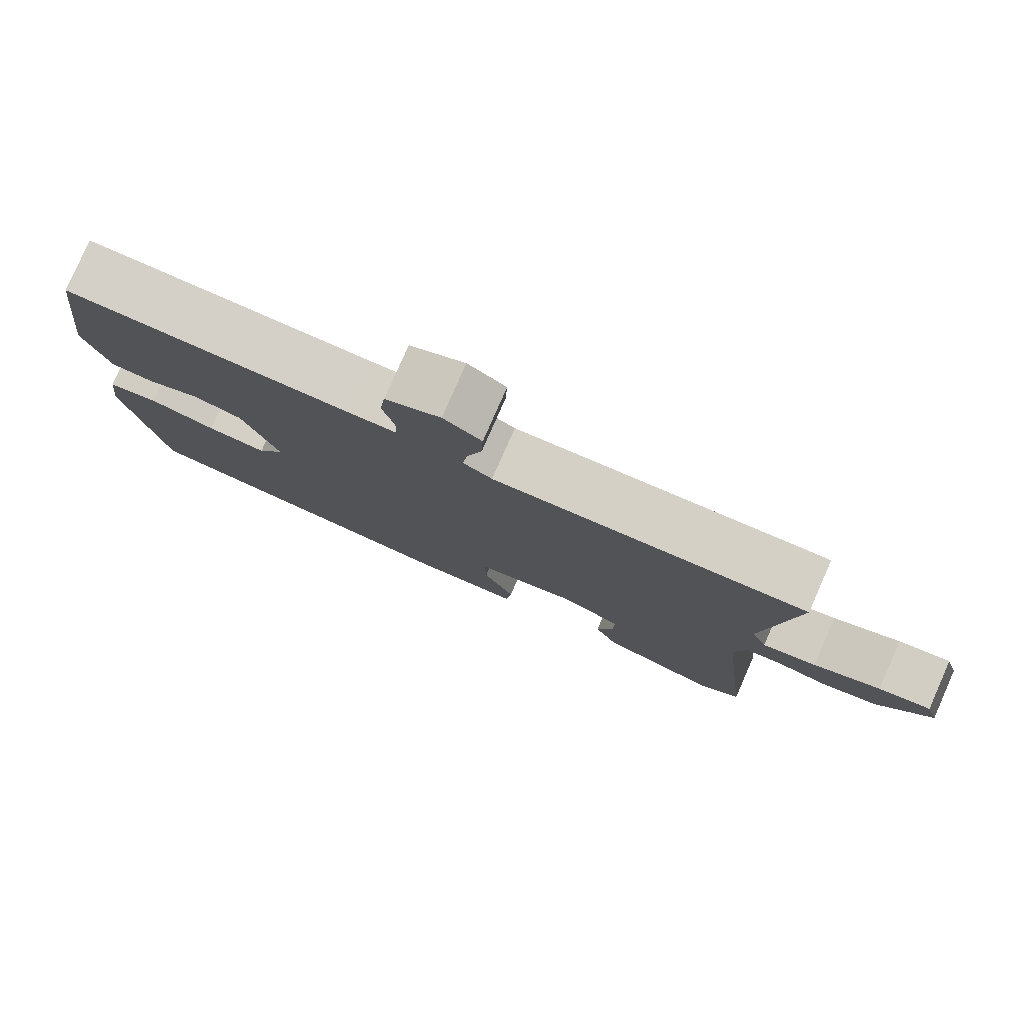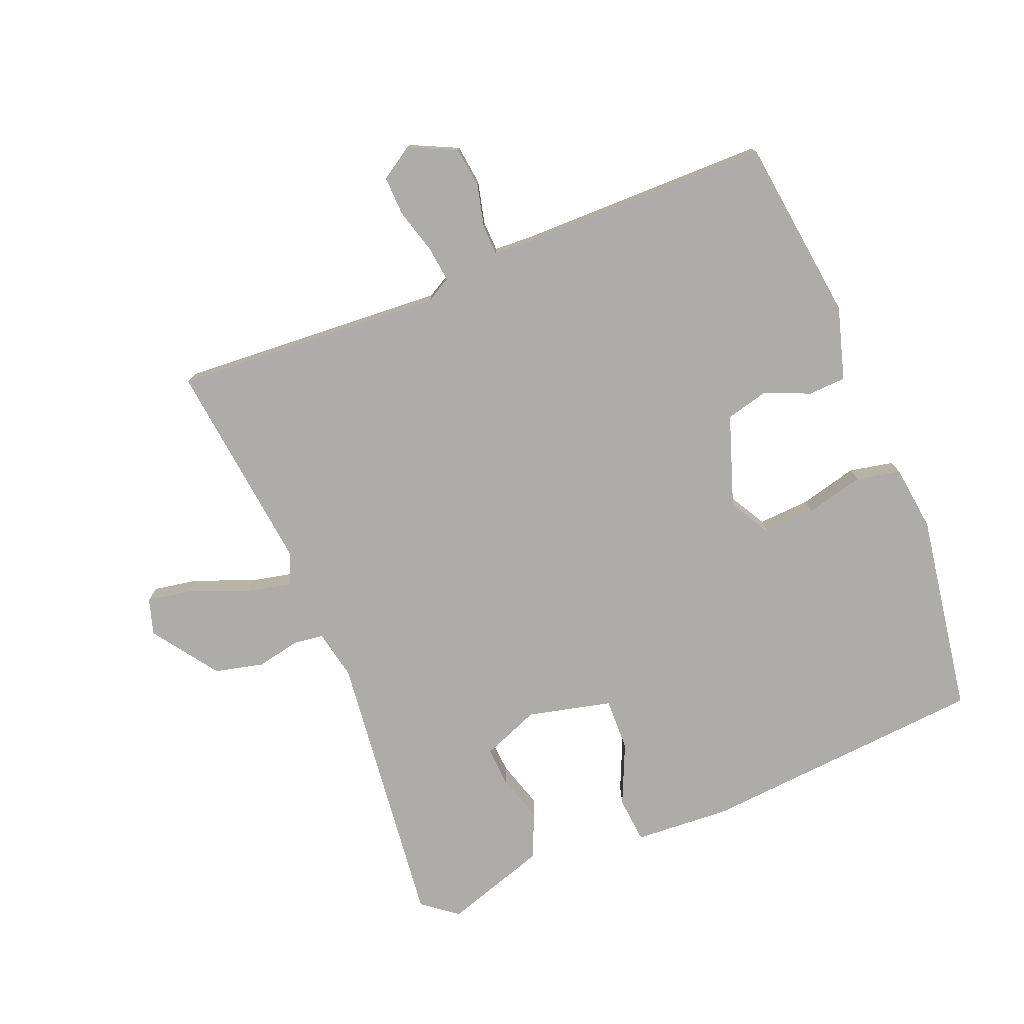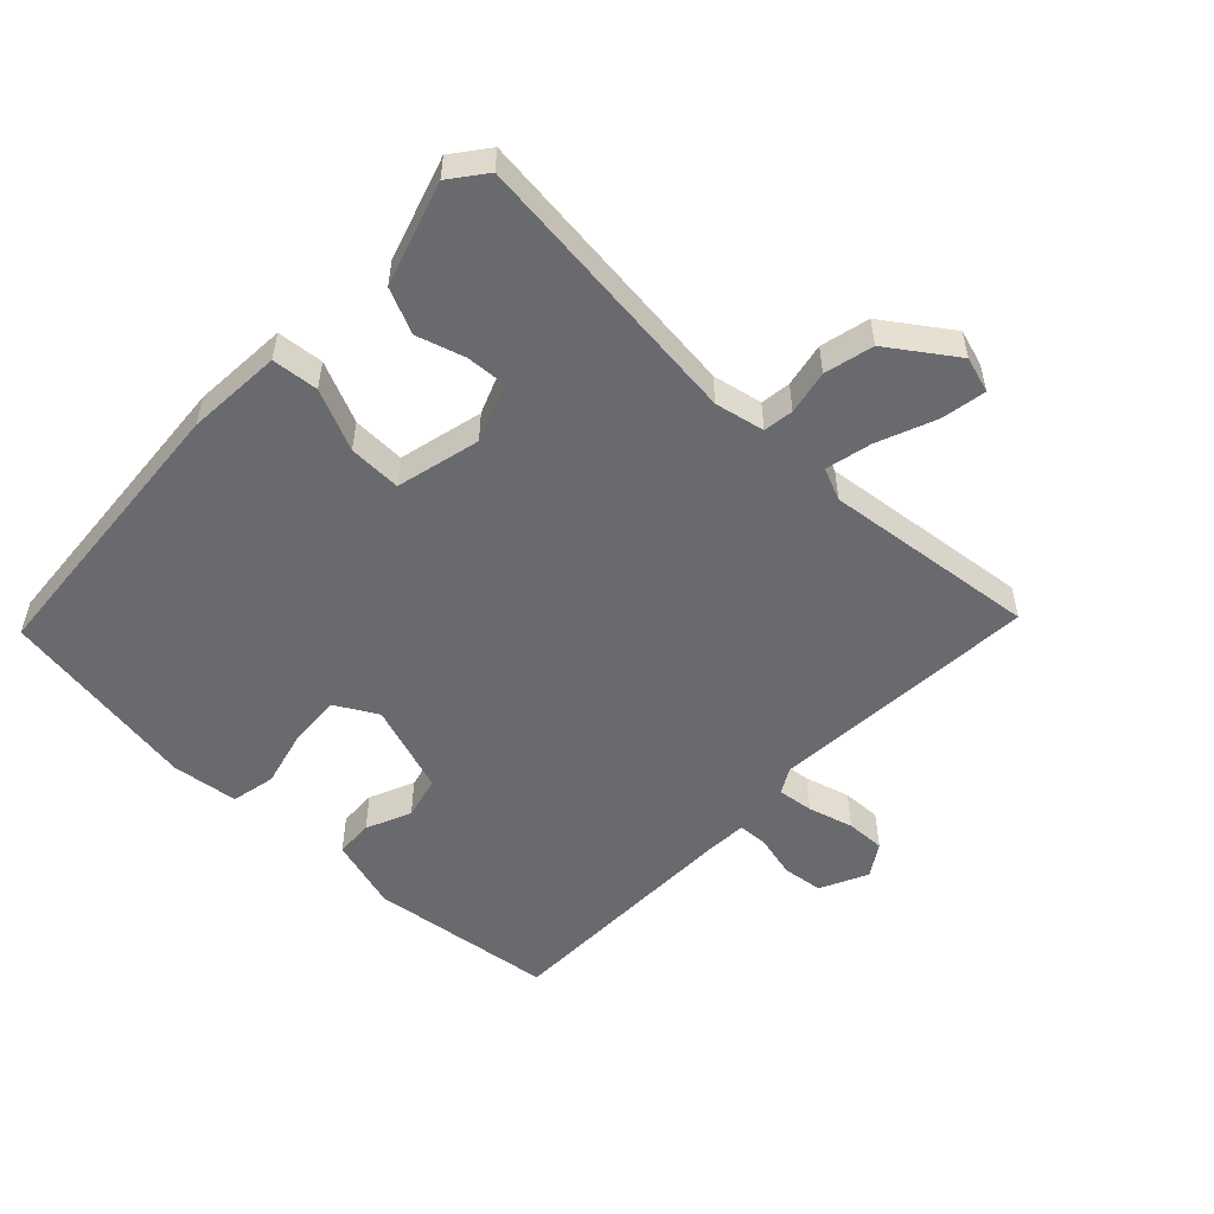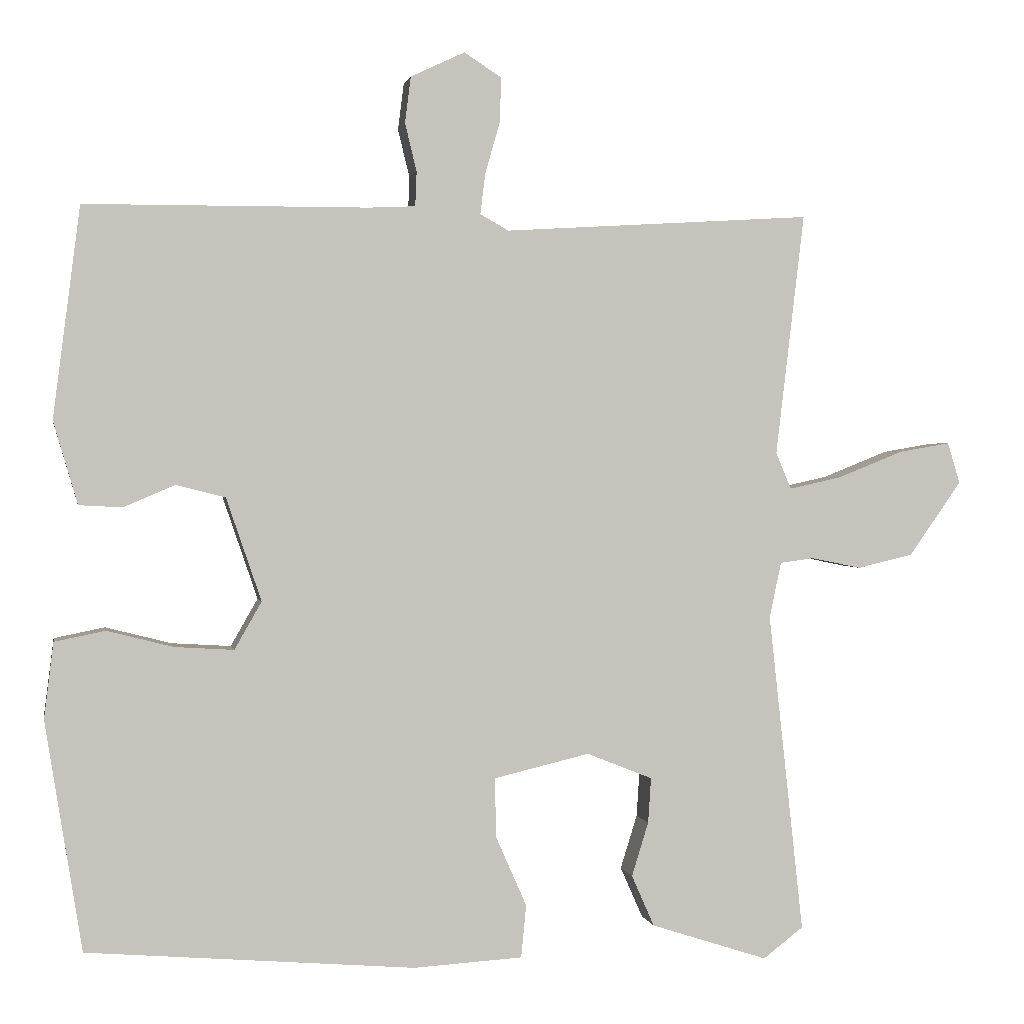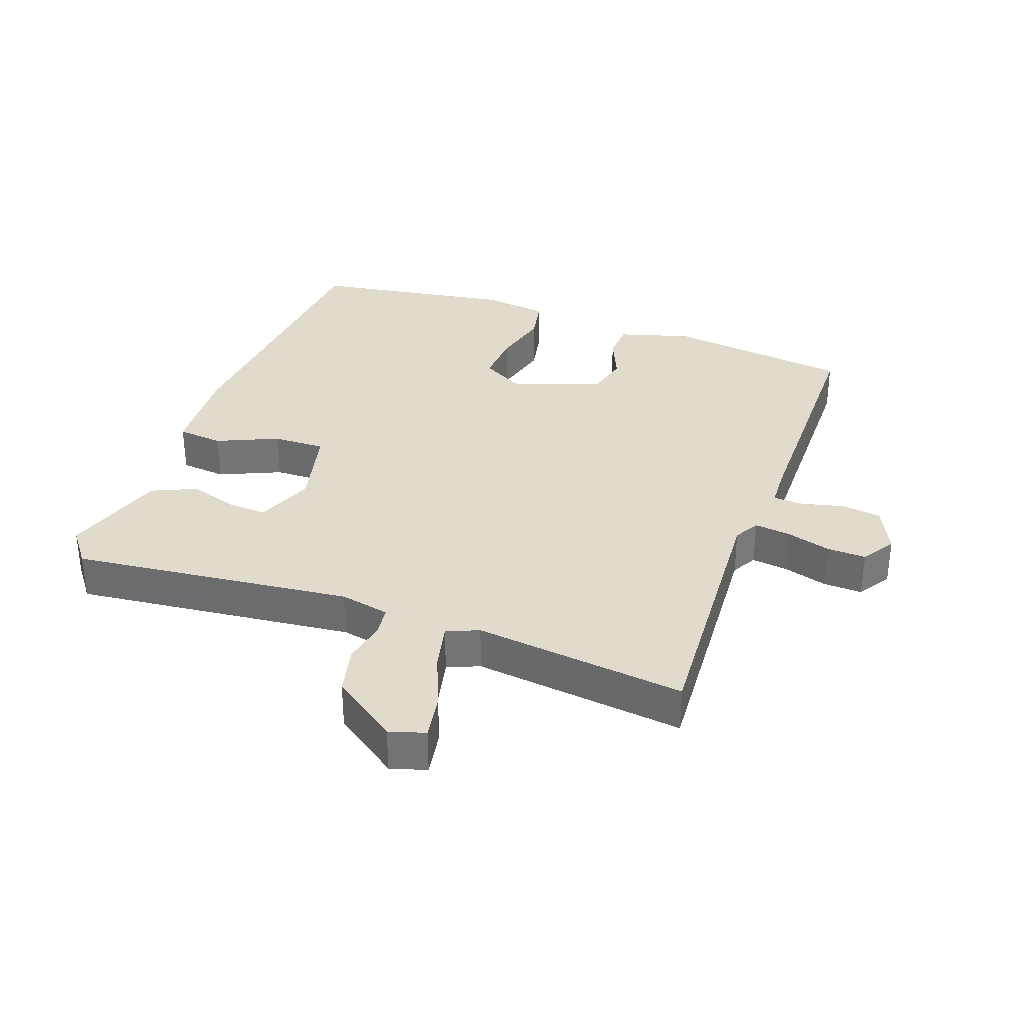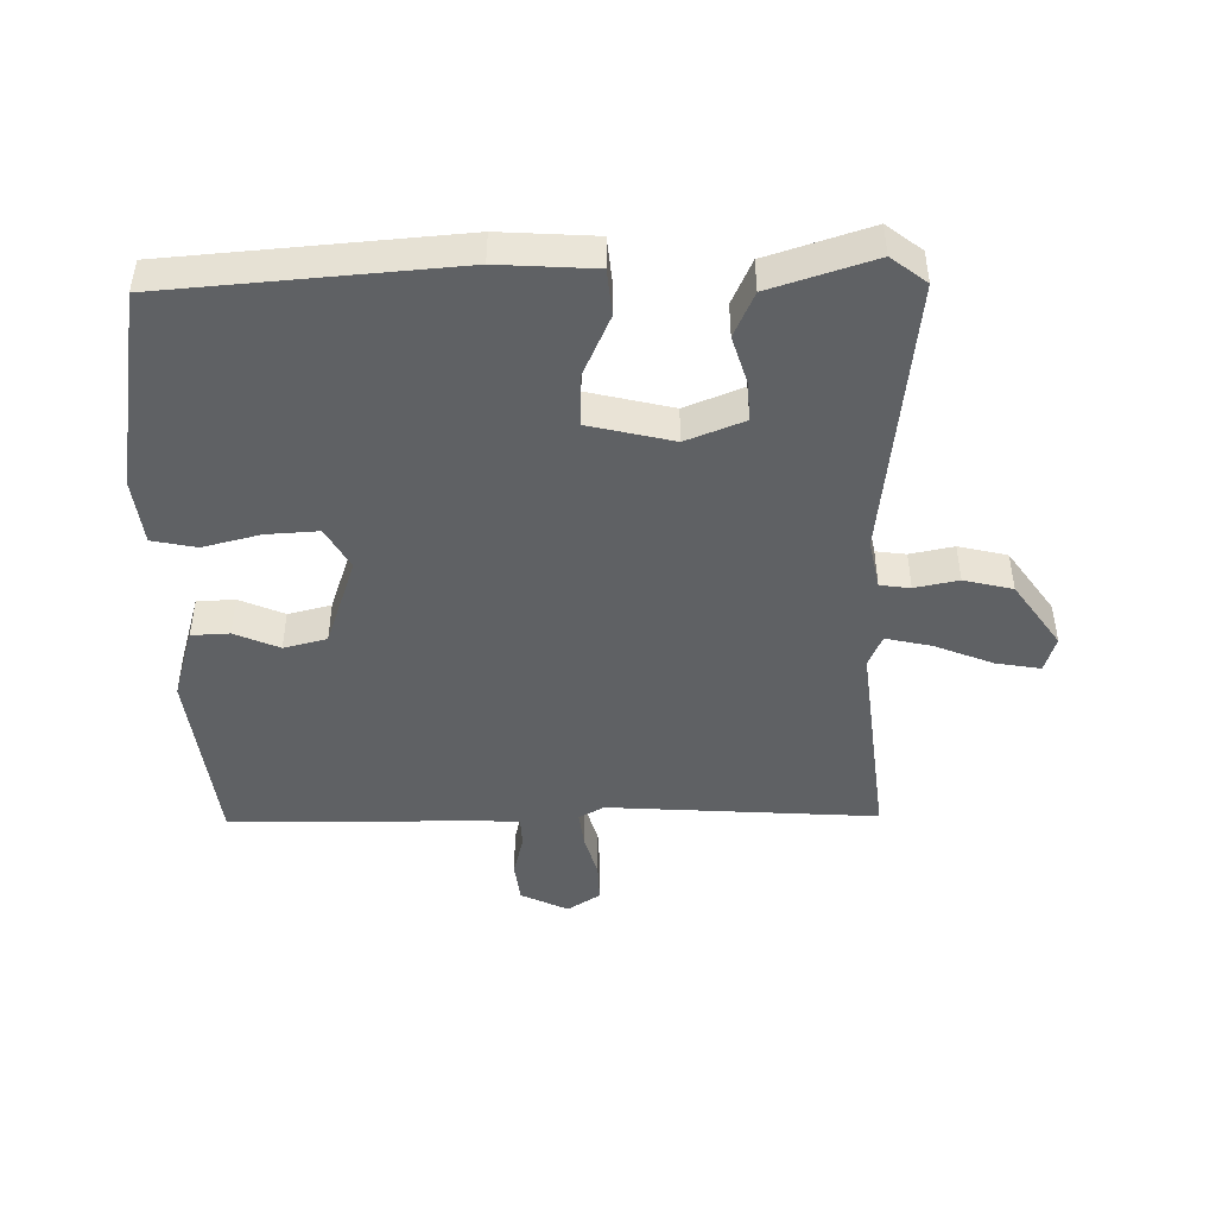
<metadata>
{"format":"obj","ext":"obj","renderer":"f3d","projection":"perspective","resolution":1024,"background":"white","views":[{"elev":79.9,"azim":-156.2,"up":"+Z"},{"elev":-76.9,"azim":22.0,"up":"+Y"},{"elev":-53.0,"azim":-133.9,"up":"+Y"},{"elev":1.2,"azim":169.6,"up":"+Z"},{"elev":33.9,"azim":-70.2,"up":"+Y"},{"elev":-46.3,"azim":-179.2,"up":"+Y"}]}
</metadata>
<code>
v 0.5 0.07 0.5
v 0.537 0.07 0.212
v 0.504 0.07 0.099
v 0.445 0.07 0.096
v 0.375 0.07 0.126
v 0.308 0.07 0.109
v 0.26 0.07 -0.032
v 0.297 0.07 -0.097
v 0.378 0.07 -0.092
v 0.468 0.07 -0.069
v 0.537 0.07 -0.083
v 0.55 0.07 -0.186
v 0.5 0.07 -0.5
v 0.052 0.07 -0.537
v -0.097 0.07 -0.528
v -0.104 0.07 -0.456
v -0.062 0.07 -0.361
v -0.06 0.07 -0.279
v -0.191 0.07 -0.248
v -0.281 0.07 -0.284
v -0.277 0.07 -0.346
v -0.254 0.07 -0.42
v -0.285 0.07 -0.49
v -0.445 0.07 -0.542
v -0.5 0.07 -0.5
v -0.452 0.07 -0.062
v -0.468 0.07 0.015
v -0.515 0.07 0.021
v -0.583 0.07 0.007
v -0.659 0.07 0.025
v -0.731 0.07 0.127
v -0.714 0.07 0.183
v -0.644 0.07 0.171
v -0.554 0.07 0.135
v -0.482 0.07 0.119
v -0.461 0.07 0.169
v -0.5 0.07 0.5
v -0.079 0.07 0.474
v -0.04 0.07 0.496
v -0.047 0.07 0.552
v -0.067 0.07 0.622
v -0.069 0.07 0.683
v -0.018 0.07 0.716
v 0.056 0.07 0.681
v 0.064 0.07 0.618
v 0.048 0.07 0.552
v 0.05 0.07 0.505
v 0.113 0.07 0.502
v 0.5 0 0.5
v 0.537 0 0.212
v 0.504 0 0.099
v 0.445 0 0.096
v 0.375 0 0.126
v 0.308 0 0.109
v 0.26 0 -0.032
v 0.297 0 -0.097
v 0.378 0 -0.092
v 0.468 0 -0.069
v 0.537 0 -0.083
v 0.55 0 -0.186
v 0.5 0 -0.5
v 0.052 0 -0.537
v -0.097 0 -0.528
v -0.104 0 -0.456
v -0.062 0 -0.361
v -0.06 0 -0.279
v -0.191 0 -0.248
v -0.281 0 -0.284
v -0.277 0 -0.346
v -0.254 0 -0.42
v -0.285 0 -0.49
v -0.445 0 -0.542
v -0.5 0 -0.5
v -0.452 0 -0.062
v -0.468 0 0.015
v -0.515 0 0.021
v -0.583 0 0.007
v -0.659 0 0.025
v -0.731 0 0.127
v -0.714 0 0.183
v -0.644 0 0.171
v -0.554 0 0.135
v -0.482 0 0.119
v -0.461 0 0.169
v -0.5 0 0.5
v -0.079 0 0.474
v -0.04 0 0.496
v -0.047 0 0.552
v -0.067 0 0.622
v -0.069 0 0.683
v -0.018 0 0.716
v 0.056 0 0.681
v 0.064 0 0.618
v 0.048 0 0.552
v 0.05 0 0.505
v 0.113 0 0.502
f 44 45 46
f 43 44 46
f 42 43 46
f 41 42 46
f 40 41 46
f 39 40 46 47
f 38 39 47 48
f 36 37 38
f 48 1 2
f 38 48 2
f 36 38 2
f 35 36 2
f 32 33 34
f 31 32 34
f 30 31 34
f 29 30 34
f 28 29 34
f 27 28 34 35
f 24 25 26
f 23 24 26
f 22 23 26
f 21 22 26
f 26 27 35
f 21 26 35
f 20 21 35
f 15 16 17
f 14 15 17
f 13 14 17
f 12 13 17
f 11 12 17
f 10 11 17
f 9 10 17
f 8 9 17 18
f 7 8 18 19
f 2 3 4 5
f 2 5 6
f 35 2 6
f 19 20 35
f 7 19 35
f 6 7 35
f 94 93 92
f 94 92 91
f 94 91 90
f 94 90 89
f 94 89 88
f 95 94 88 87
f 96 95 87 86
f 86 85 84
f 50 49 96
f 50 96 86
f 50 86 84
f 50 84 83
f 82 81 80
f 82 80 79
f 82 79 78
f 82 78 77
f 82 77 76
f 83 82 76 75
f 74 73 72
f 74 72 71
f 74 71 70
f 74 70 69
f 83 75 74
f 83 74 69
f 83 69 68
f 65 64 63
f 65 63 62
f 65 62 61
f 65 61 60
f 65 60 59
f 65 59 58
f 65 58 57
f 66 65 57 56
f 67 66 56 55
f 53 52 51 50
f 54 53 50
f 54 50 83
f 83 68 67
f 83 67 55
f 83 55 54
f 1 49 50 2
f 2 50 51 3
f 3 51 52 4
f 4 52 53 5
f 5 53 54 6
f 6 54 55 7
f 7 55 56 8
f 8 56 57 9
f 9 57 58 10
f 10 58 59 11
f 11 59 60 12
f 12 60 61 13
f 13 61 62 14
f 14 62 63 15
f 15 63 64 16
f 16 64 65 17
f 17 65 66 18
f 18 66 67 19
f 19 67 68 20
f 20 68 69 21
f 21 69 70 22
f 22 70 71 23
f 23 71 72 24
f 24 72 73 25
f 25 73 74 26
f 26 74 75 27
f 27 75 76 28
f 28 76 77 29
f 29 77 78 30
f 30 78 79 31
f 31 79 80 32
f 32 80 81 33
f 33 81 82 34
f 34 82 83 35
f 35 83 84 36
f 36 84 85 37
f 37 85 86 38
f 38 86 87 39
f 39 87 88 40
f 40 88 89 41
f 41 89 90 42
f 42 90 91 43
f 43 91 92 44
f 44 92 93 45
f 45 93 94 46
f 46 94 95 47
f 47 95 96 48
f 48 96 49 1

</code>
